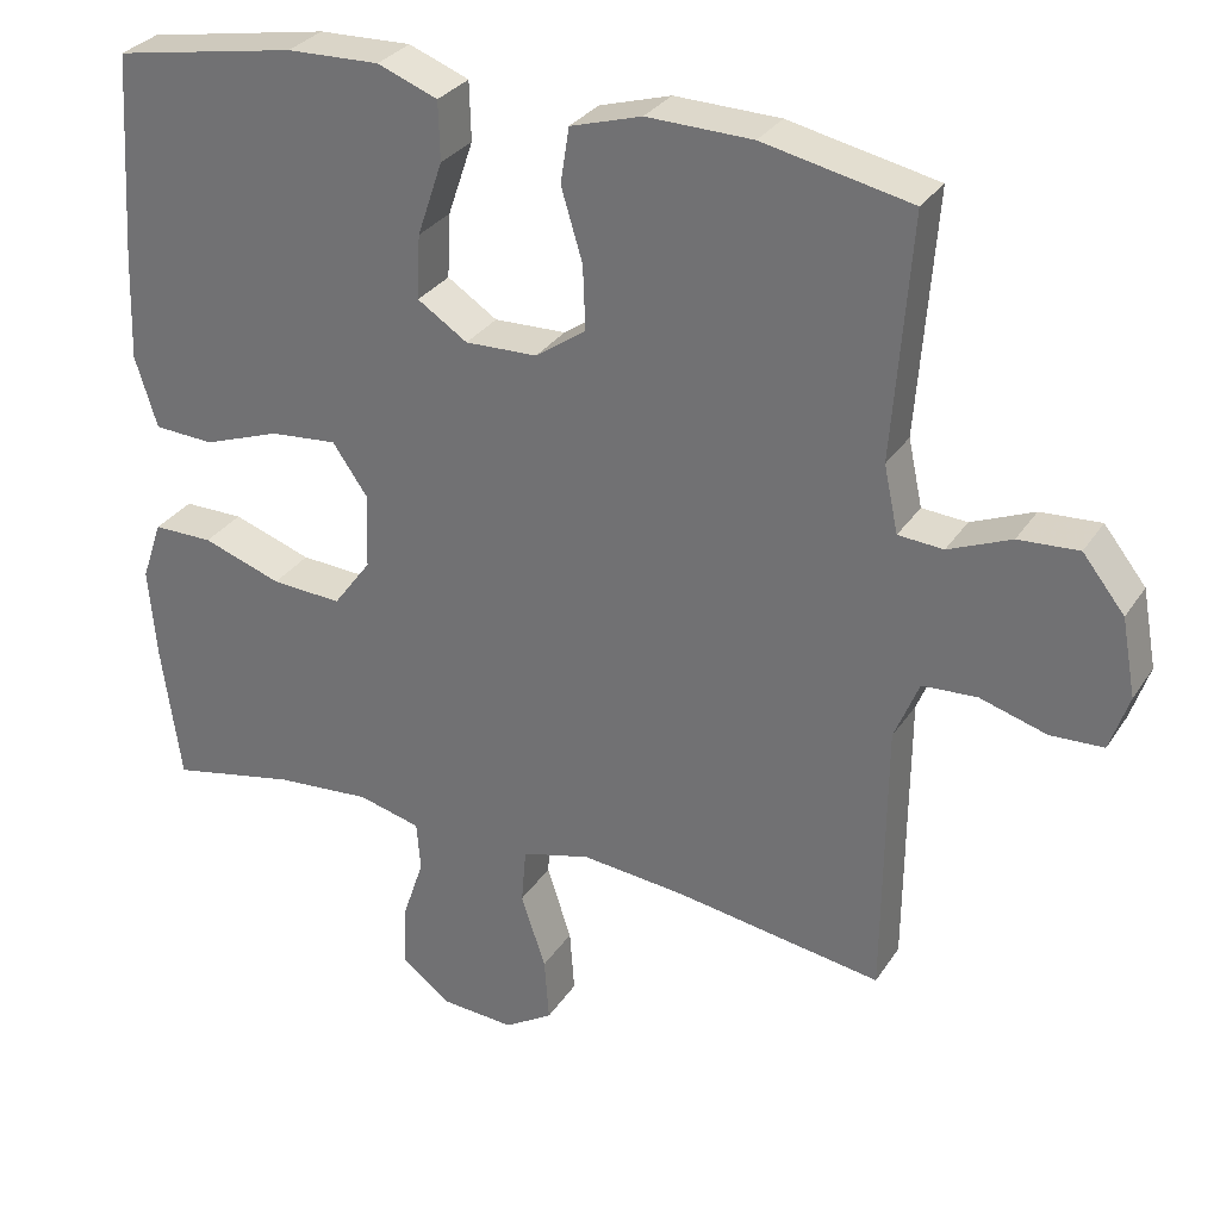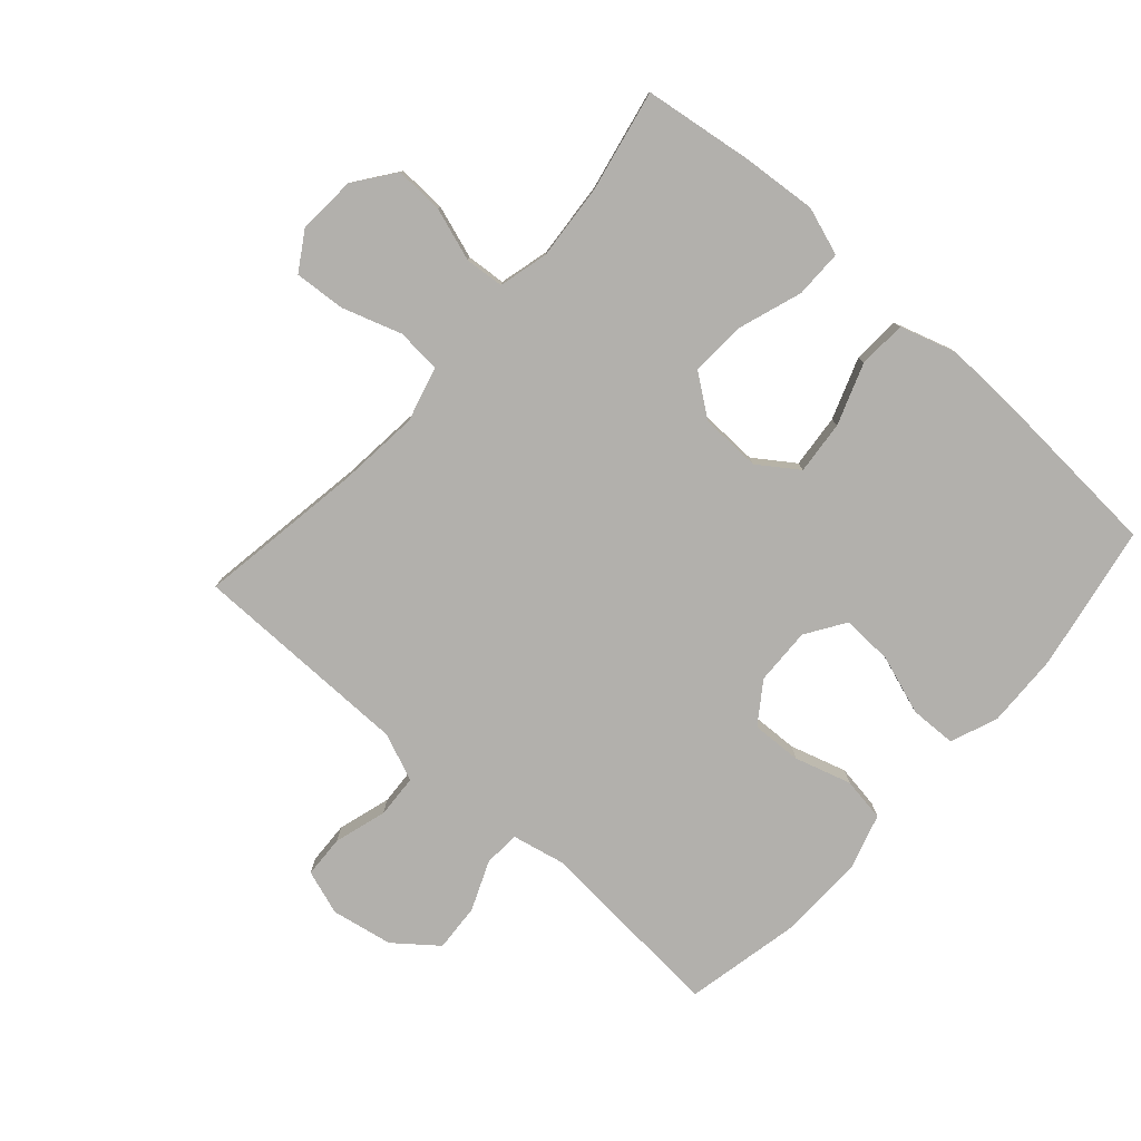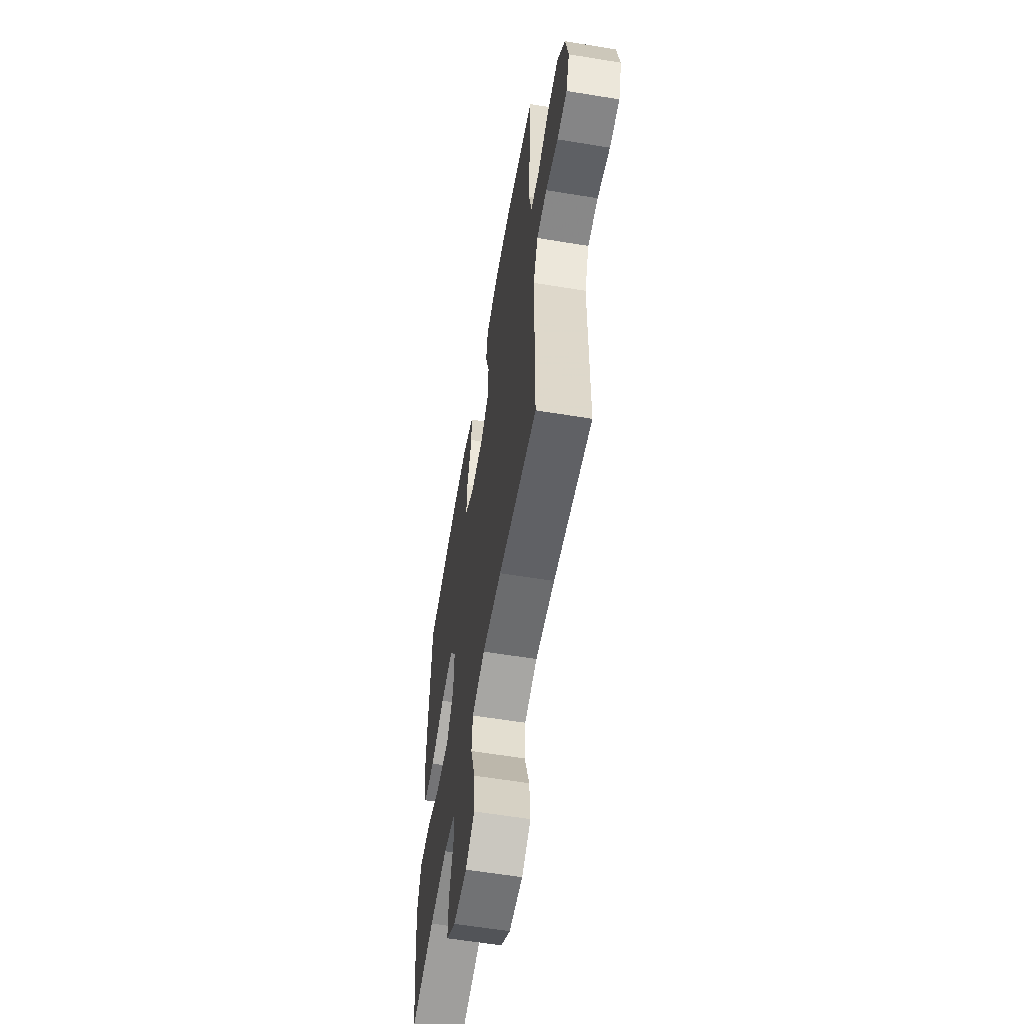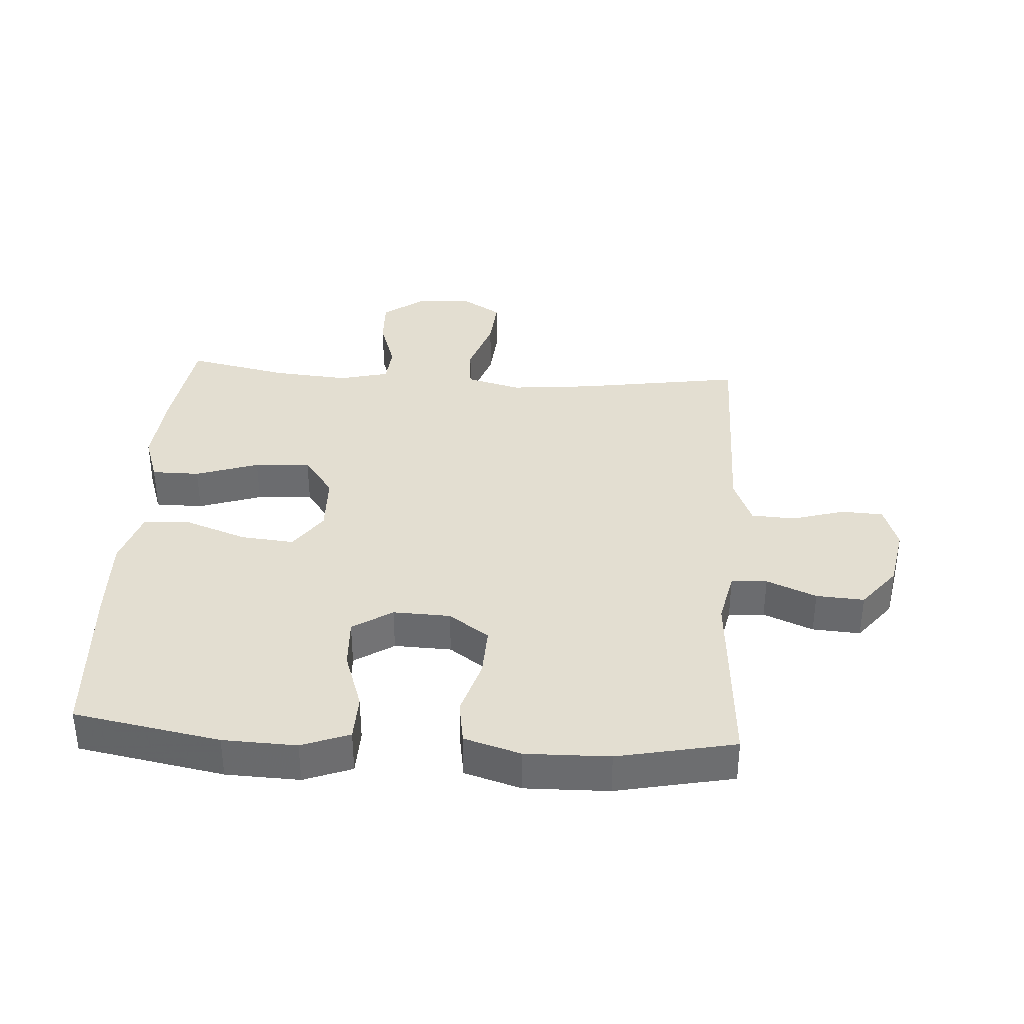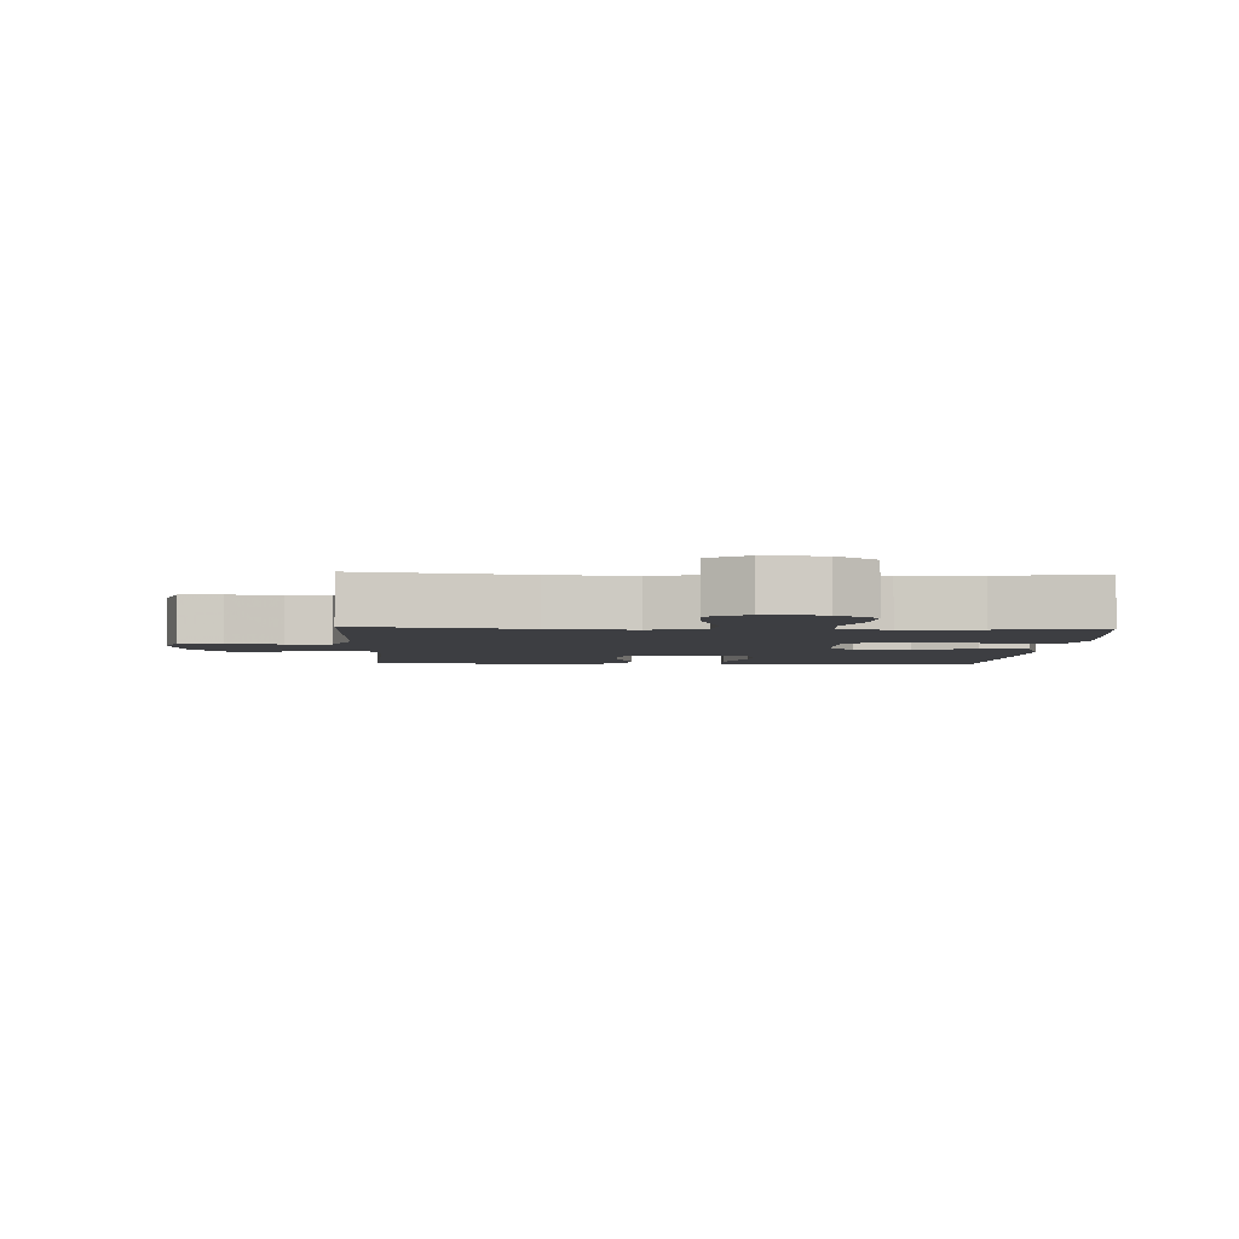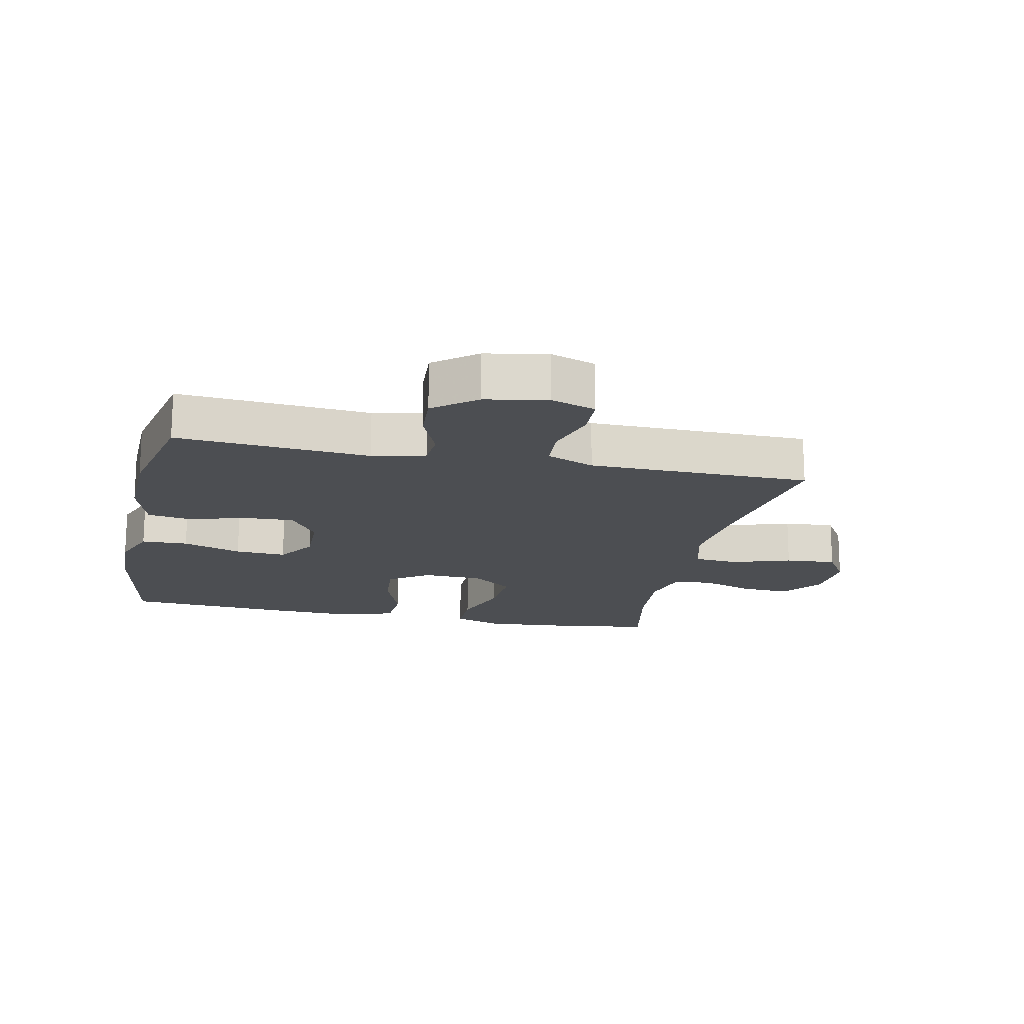
<metadata>
{"format":"obj","ext":"obj","renderer":"f3d","projection":"perspective","resolution":1024,"background":"white","views":[{"elev":30.4,"azim":27.3,"up":"+Z"},{"elev":-78.8,"azim":-131.7,"up":"+Y"},{"elev":-59.3,"azim":80.4,"up":"+Z"},{"elev":36.3,"azim":3.8,"up":"+Y"},{"elev":-3.6,"azim":177.6,"up":"+Y"},{"elev":-17.0,"azim":77.9,"up":"+Y"}]}
</metadata>
<code>
v 0.5 0.07 -0.5
v 0.238 0.07 -0.459
v 0.107 0.07 -0.446
v 0.02 0.07 -0.469
v 0.014 0.07 -0.54
v 0.045 0.07 -0.634
v 0.051 0.07 -0.715
v -0.01 0.07 -0.753
v -0.102 0.07 -0.747
v -0.166 0.07 -0.7
v -0.163 0.07 -0.623
v -0.135 0.07 -0.539
v -0.14 0.07 -0.477
v -0.219 0.07 -0.457
v -0.34 0.07 -0.467
v -0.5 0.07 -0.5
v -0.524 0.07 -0.327
v -0.534 0.07 -0.208
v -0.508 0.07 -0.132
v -0.432 0.07 -0.132
v -0.332 0.07 -0.166
v -0.243 0.07 -0.171
v -0.195 0.07 -0.106
v -0.192 0.07 -0.01
v -0.236 0.07 0.053
v -0.321 0.07 0.045
v -0.418 0.07 0.01
v -0.494 0.07 0.014
v -0.522 0.07 0.104
v -0.517 0.07 0.241
v -0.5 0.07 0.5
v -0.268 0.07 0.542
v -0.151 0.07 0.546
v -0.075 0.07 0.517
v -0.073 0.07 0.443
v -0.105 0.07 0.349
v -0.109 0.07 0.268
v -0.046 0.07 0.227
v 0.045 0.07 0.23
v 0.109 0.07 0.275
v 0.106 0.07 0.355
v 0.079 0.07 0.445
v 0.09 0.07 0.515
v 0.18 0.07 0.542
v 0.313 0.07 0.539
v 0.5 0.07 0.5
v 0.477 0.07 0.195
v 0.495 0.07 0.111
v 0.552 0.07 0.107
v 0.631 0.07 0.14
v 0.707 0.07 0.145
v 0.76 0.07 0.078
v 0.778 0.07 -0.02
v 0.754 0.07 -0.091
v 0.687 0.07 -0.094
v 0.603 0.07 -0.069
v 0.534 0.07 -0.073
v 0.503 0.07 -0.149
v 0.502 0.07 -0.264
v 0.5 0 -0.5
v 0.238 0 -0.459
v 0.107 0 -0.446
v 0.02 0 -0.469
v 0.014 0 -0.54
v 0.045 0 -0.634
v 0.051 0 -0.715
v -0.01 0 -0.753
v -0.102 0 -0.747
v -0.166 0 -0.7
v -0.163 0 -0.623
v -0.135 0 -0.539
v -0.14 0 -0.477
v -0.219 0 -0.457
v -0.34 0 -0.467
v -0.5 0 -0.5
v -0.524 0 -0.327
v -0.534 0 -0.208
v -0.508 0 -0.132
v -0.432 0 -0.132
v -0.332 0 -0.166
v -0.243 0 -0.171
v -0.195 0 -0.106
v -0.192 0 -0.01
v -0.236 0 0.053
v -0.321 0 0.045
v -0.418 0 0.01
v -0.494 0 0.014
v -0.522 0 0.104
v -0.517 0 0.241
v -0.5 0 0.5
v -0.268 0 0.542
v -0.151 0 0.546
v -0.075 0 0.517
v -0.073 0 0.443
v -0.105 0 0.349
v -0.109 0 0.268
v -0.046 0 0.227
v 0.045 0 0.23
v 0.109 0 0.275
v 0.106 0 0.355
v 0.079 0 0.445
v 0.09 0 0.515
v 0.18 0 0.542
v 0.313 0 0.539
v 0.5 0 0.5
v 0.477 0 0.195
v 0.495 0 0.111
v 0.552 0 0.107
v 0.631 0 0.14
v 0.707 0 0.145
v 0.76 0 0.078
v 0.778 0 -0.02
v 0.754 0 -0.091
v 0.687 0 -0.094
v 0.603 0 -0.069
v 0.534 0 -0.073
v 0.503 0 -0.149
v 0.502 0 -0.264
f 54 55 56
f 53 54 56
f 52 53 56
f 51 52 56
f 50 51 56
f 49 50 56
f 48 49 56 57
f 47 48 57 58
f 45 46 47
f 44 45 47
f 43 44 47
f 42 43 47
f 41 42 47
f 47 58 59
f 41 47 59
f 40 41 59
f 34 35 36
f 33 34 36
f 32 33 36
f 31 32 36
f 30 31 36
f 29 30 36
f 28 29 36
f 27 28 36
f 26 27 36
f 25 26 36 37
f 24 25 37 38
f 19 20 21
f 18 19 21
f 17 18 21
f 16 17 21
f 15 16 21
f 14 15 21 22
f 13 14 22 23
f 10 11 12
f 9 10 12
f 8 9 12
f 7 8 12
f 6 7 12
f 5 6 12
f 4 5 12 13
f 24 38 39
f 23 24 39
f 13 23 39
f 4 13 39
f 3 4 39
f 39 40 59
f 3 39 59
f 2 3 59
f 1 2 59
f 115 114 113
f 115 113 112
f 115 112 111
f 115 111 110
f 115 110 109
f 115 109 108
f 116 115 108 107
f 117 116 107 106
f 106 105 104
f 106 104 103
f 106 103 102
f 106 102 101
f 106 101 100
f 118 117 106
f 118 106 100
f 118 100 99
f 95 94 93
f 95 93 92
f 95 92 91
f 95 91 90
f 95 90 89
f 95 89 88
f 95 88 87
f 95 87 86
f 95 86 85
f 96 95 85 84
f 97 96 84 83
f 80 79 78
f 80 78 77
f 80 77 76
f 80 76 75
f 80 75 74
f 81 80 74 73
f 82 81 73 72
f 71 70 69
f 71 69 68
f 71 68 67
f 71 67 66
f 71 66 65
f 71 65 64
f 72 71 64 63
f 98 97 83
f 98 83 82
f 98 82 72
f 98 72 63
f 98 63 62
f 118 99 98
f 118 98 62
f 118 62 61
f 118 61 60
f 1 60 61 2
f 2 61 62 3
f 3 62 63 4
f 4 63 64 5
f 5 64 65 6
f 6 65 66 7
f 7 66 67 8
f 8 67 68 9
f 9 68 69 10
f 10 69 70 11
f 11 70 71 12
f 12 71 72 13
f 13 72 73 14
f 14 73 74 15
f 15 74 75 16
f 16 75 76 17
f 17 76 77 18
f 18 77 78 19
f 19 78 79 20
f 20 79 80 21
f 21 80 81 22
f 22 81 82 23
f 23 82 83 24
f 24 83 84 25
f 25 84 85 26
f 26 85 86 27
f 27 86 87 28
f 28 87 88 29
f 29 88 89 30
f 30 89 90 31
f 31 90 91 32
f 32 91 92 33
f 33 92 93 34
f 34 93 94 35
f 35 94 95 36
f 36 95 96 37
f 37 96 97 38
f 38 97 98 39
f 39 98 99 40
f 40 99 100 41
f 41 100 101 42
f 42 101 102 43
f 43 102 103 44
f 44 103 104 45
f 45 104 105 46
f 46 105 106 47
f 47 106 107 48
f 48 107 108 49
f 49 108 109 50
f 50 109 110 51
f 51 110 111 52
f 52 111 112 53
f 53 112 113 54
f 54 113 114 55
f 55 114 115 56
f 56 115 116 57
f 57 116 117 58
f 58 117 118 59
f 59 118 60 1

</code>
